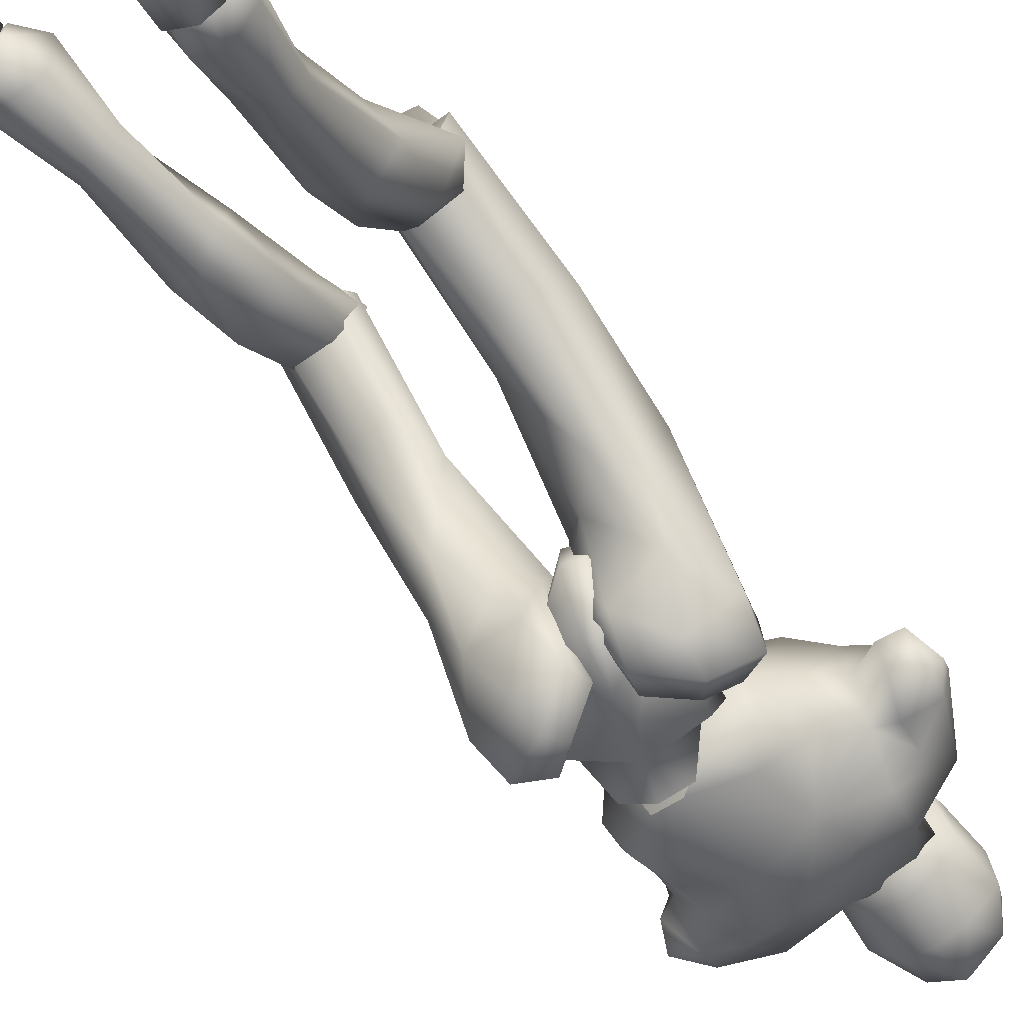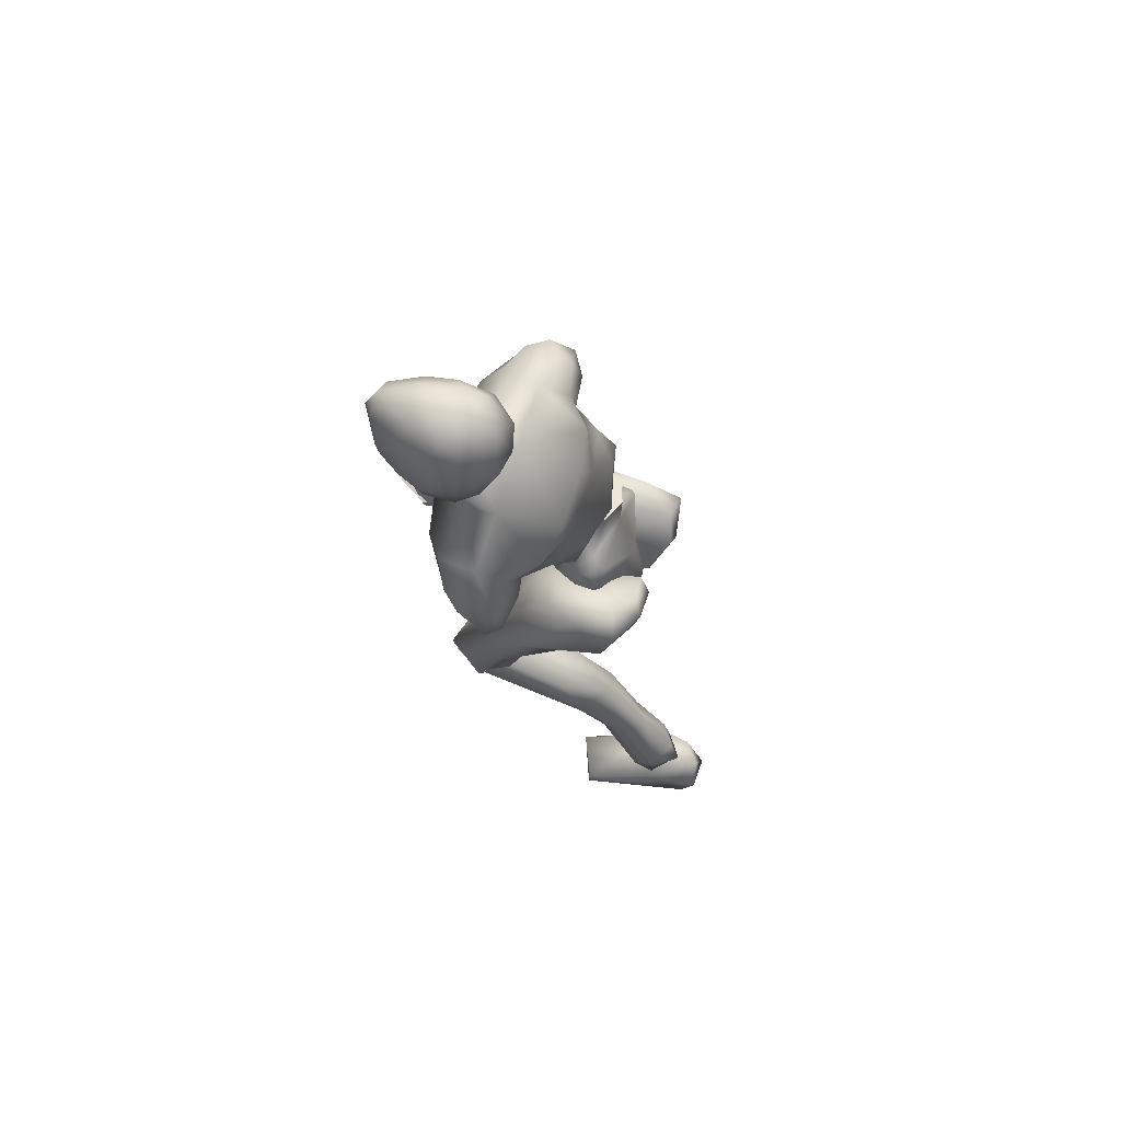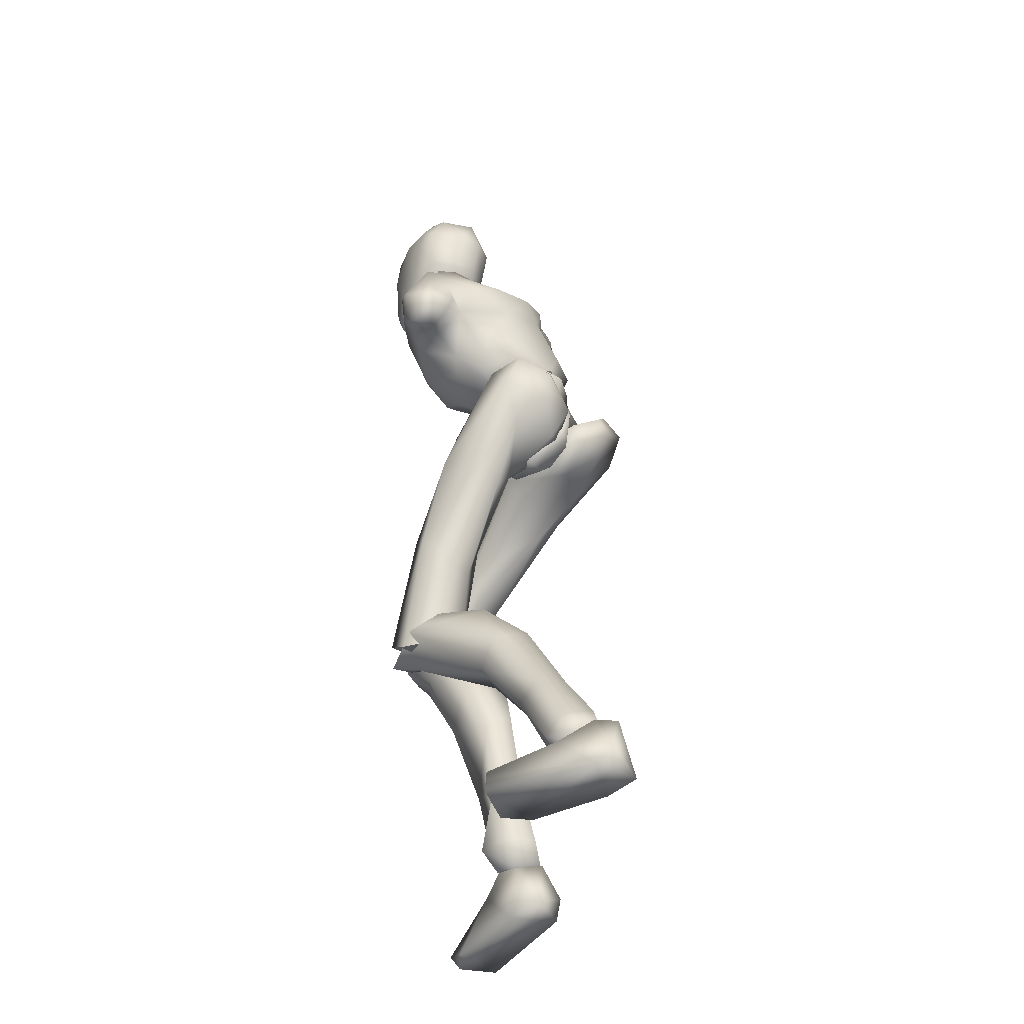
<metadata>
{"format":"obj","ext":"obj","renderer":"f3d","projection":"perspective","resolution":1024,"background":"white","views":[{"elev":-65.6,"azim":36.6,"up":"+Z"},{"elev":75.6,"azim":110.1,"up":"+Y"},{"elev":-35.1,"azim":130.4,"up":"+Y"}]}
</metadata>
<code>
o Melee_Husk
v 1.351 46.2 1.832
v 2.743 43.72 3.647
v 2.684 46.17 1.618
v -0.8651 48.83 1.704
v -0.3867 48.62 4.344
v 0.02874 43.48 5.285
v 0.02652 40.37 5.415
v -1.858 42.85 5.278
v -4.153 41.4 3.624
v -4.632 47.19 4.329
v -4.537 44.22 1.812
v -4.365 47.65 1.692
v -5.574 43.38 1.59
v -1.487 39.63 4.686
v 0.3394 38.15 5.166
v 1.121 38.42 5.168
v 1.683 40.7 4.697
v -1.659 47.45 6.56
v -2.922 47.02 6.556
v -0.08803 46.89 4.473
v -0.1157 48.16 2.104
v 2.61 48.43 2.622
v -2.788 47.77 9.093
v -4.093 47.65 7.478
v -2.221 47.51 7.605
v -3.27 46.41 6.351
v -1.999 46.01 6.344
v -0.6065 46.56 7.457
v 2.561 46.79 5.009
v 3.503 48.1 4.905
v 4.071 51.03 3.924
v 6.159 53.14 5.406
v 4.81 49.58 7.086
v 6.72 51.32 7.561
v 6.376 50.95 10.15
v 7.918 51.44 9.199
v 7.933 53.3 10.7
v 9.342 51.93 9.281
v 9.206 54.95 9.865
v 10.16 54.25 8.582
v 3.747 48.32 7.933
v 10.68 52.59 6.397
v 9.979 50.6 7.216
v 8.466 50.33 7.078
v 8.428 51.08 5.641
v 7.968 58.15 7.892
v 9.593 54.18 6.057
v 9.776 52.18 5.475
v 1.421 47.43 9.538
v 4.25 49.46 11.22
v 5.48 53.47 12.47
v 7.503 56.17 10.88
v 4.618 60.16 9.677
v 2.93 57.71 12.09
v 4.01 59.09 12.31
v 1.275 58.59 13.23
v 1.174 58.29 12.29
v -0.6 58.82 12.11
v -1.611 54.52 13.46
v -5.107 56.78 12.54
v -4.348 52.78 12.65
v -2.797 49.68 11.77
v -5.251 60.15 10.95
v 1.328 53.6 13.45
v 4.398 62.07 10.02
v -0.6208 61.8 9.707
v -4.538 62.06 7.966
v -0.7018 60.56 12.33
v 0.6529 63.24 10.05
v 2.581 50.62 12.61
v 1.172 48.17 11.41
v -0.4681 48.95 11.76
v -0.5641 52.71 12.99
v -1.594 49.46 10.83
v -1.591 47.4 9.086
v 0.5929 46.36 8.114
v -8.343 60.35 8.635
v -8.706 58 9.514
v -7.433 60.28 9.989
v -7.227 58.05 10.78
v -7.695 56.86 9.4
v -7.264 55.24 10.24
v -6.394 52.78 11.29
v -4.597 49.97 11.44
v -5.243 49.51 9.577
v -6.664 51.57 7.994
v -7.312 60.07 6.617
v -8.942 58.34 6.986
v -8.218 56.72 7.567
v -7.007 56.21 7.842
v -6.817 53.22 7.16
v -6.594 49.65 5.063
v -5.186 48.16 8.148
v -4.364 48.22 4.498
v -7.307 58.4 5.886
v -5.581 57 5.706
v -6.62 51.26 4.965
v -5.725 51.03 2.671
v -3.641 49.26 2.125
v -5.429 54 3.979
v 1.334 60.71 16.91
v 1.755 62.79 17.35
v 0.2285 60.92 16.11
v 2.298 60.74 16.93
v 3.199 60.8 16.33
v 2.317 59.28 16.23
v 1.328 59.29 16.26
v -0.1568 59.8 14.93
v -0.7674 62.01 14.29
v -1.234 61.04 12.6
v -1.543 63.2 12.62
v -1.72 62.73 10.72
v -1.856 65.34 11.96
v -1.833 65.43 9.954
v -1.244 67.72 12.06
v -0.546 68.67 9.876
v -0.4597 69.12 11.55
v 1.461 69.98 10.61
v 1.464 69.77 13.25
v 3.611 69.4 11.55
v 1.474 68.9 8.523
v -0.2735 65.86 8.012
v -0.5594 63.08 8.995
v -0.2952 61.99 9.113
v 1.622 61.85 8.208
v 1.646 63.2 8.002
v 1.491 65.87 7.482
v 2.896 69.17 14.01
v 1.655 68.54 16.59
v 3.073 67.36 16.42
v 1.742 65.95 17.45
v 3.742 64.34 16.1
v -0.2445 64.43 16.08
v -0.8714 67.34 14.2
v 0.1641 68.96 13.92
v 0.3716 67.44 16.42
v 4.178 67.66 14.23
v 5.03 62.36 12.63
v 5.473 65.18 11.68
v 5.15 62.94 10.15
v 5.36 66.15 9.894
v 3.695 63.05 8.697
v 4.645 67.89 11.83
v 3.914 68.74 10.04
v 3.333 65.88 7.772
v 3.831 61.89 9.034
v 4.805 60.73 12.61
v 4.311 61.63 14.54
v 3.598 59.65 15.09
v 4.783 4.913 -7.876
v 6.451 4.593 -7.328
v 4.78 4.148 -6.369
v 6.358 4.175 -5.544
v 8.236 4.599 -7.061
v 6.426 5.884 -8.986
v 0.583 36.57 3.585
v 1.893 37.01 3.589
v 0.806 36.1 0.8265
v 2.018 36.51 0.8306
v 0.1812 38.64 -1.733
v 0.9937 38.91 -1.73
v -0.322 41.48 -1.729
v 7.531 20.1 8.934
v 6.146 18.46 12
v 5.696 17.75 9.812
v 4.1 18.96 11.87
v 3.173 18.36 7.776
v 2.618 20.51 9.896
v 6.612 14.48 2.058
v 3.636 14.48 3.151
v 2.768 18.99 2.899
v 3.345 21.97 7.805
v 5.46 10.99 -5.379
v 3.008 15.5 -1.01
v 4.997 17.11 -1.266
v 4.78 9.515 -1.554
v 3.642 10.08 -3.855
v 4.2 7.099 -6.805
v 5.875 7.545 -8.107
v 3.69 5.323 -5.005
v 5.752 5.952 -3.77
v 6.557 10.09 -1.766
v 6.82 11.23 -3.747
v 7.211 16.48 0.3825
v 6.421 20.01 2.069
v 6.483 21.87 8.068
v 8.157 5.432 -5.466
v 7.896 6.929 -7
v 7.778 28.24 7.585
v 6.011 20.65 12.38
v 7.6 18.9 9.477
v 0.8073 36.96 1.428
v 2.436 35.46 2.787
v 0.941 36.74 4.294
v 1.864 38.09 -1.49
v 0.6346 38.37 -1.02
v 1.094 40.64 -2.717
v 0.5873 42.24 -1.828
v 2.777 43.92 -2.14
v 3.632 42.94 -2.81
v 4.396 44.8 -0.8694
v 6.24 43.92 -1.618
v 6.031 43.94 1.699
v 6.945 41.28 -0.8923
v 7.412 35.42 5.721
v 6.378 35.13 2.281
v 6.286 26.37 5.827
v 6.658 19.05 7.461
v 3.542 18.81 7.065
v 3.957 26.12 5.932
v 4.721 33.17 2.087
v 5.231 37.88 -0.3308
v 3.892 40.74 -2.469
v 3.819 43.65 2.119
v 5.012 43.09 3.878
v 5.511 39.56 6.043
v 0.6454 39.65 5.713
v 2.662 36.19 7.288
v 2.556 29.1 6.187
v 2.663 19.82 9.353
v 3.655 29.99 9.457
v 3.993 20.75 11.78
v 6.132 29.71 9.944
v 2.166 61.47 11.87
v 2.623 62.98 9.403
v 4.268 60.15 7.775
v -0.3581 61.6 7.802
v -3.822 58.69 4.289
v -5.284 59.67 6.061
v 7.508 53.53 5.095
v 7.268 55.71 5.916
v 5.426 55.8 4.234
v 2.853 56.95 3.636
v -1.064 58.17 3.659
v -1.889 55.63 3.159
v -3.77 51.99 2.253
v -1.755 49.12 1.535
v 2.082 54.39 3.135
v 1.542 50.33 2.222
v -2.634 36.54 5.227
v -0.9647 37.26 3.371
v -1.156 38.36 6.023
v -1.953 36.94 0.2356
v -0.7312 37.4 0.5566
v -1.137 38.65 -1.999
v -0.6321 40.48 -1.925
v -2.8 41.83 -3.014
v -3.651 40.65 -3.183
v -4.434 43.19 -2.32
v -6.272 42.06 -2.621
v -6.127 43.59 0.3244
v -7.016 40.04 -0.7913
v -7.666 37.83 7.752
v -6.568 36.01 4.844
v -8.135 32.29 12.67
v -6.626 29.82 11.99
v -8.081 24.84 18.61
v -7.098 24.05 16.77
v -3.977 23.65 16.59
v -6.533 27.72 20.43
v -4.303 29.65 12.24
v -4.926 34.18 5.599
v -5.344 37.27 1.293
v -3.938 38.84 -1.883
v -3.927 43.53 0.8779
v -5.16 43.83 2.672
v -5.734 41.67 6.198
v -0.8615 41.6 5.966
v -2.941 39.24 8.9
v -2.879 32.42 11.15
v -3.134 25.6 18.18
v -4.033 34.71 13.63
v -4.502 27.53 19.89
v -6.522 34.68 14.13
v -3.758 23.57 17.28
v -3.134 26.44 18.19
v -4.502 25.95 20.71
v -6.175 23.97 19.49
v -6.533 25.59 21.15
v -8.081 25.69 17.74
v -7.406 17.57 14.09
v -4.383 18.04 14.92
v -3.589 21.94 12.63
v -3.978 26.81 15.7
v -3.961 17.07 10.72
v -5.982 18.42 9.862
v -6.552 11.1 8.961
v -7.047 6.802 8.095
v -5.307 6.973 9.378
v -4.653 10.95 10.65
v -5.676 11.5 13.01
v -7.615 4.927 8.083
v -5.91 4.544 9.431
v -4.69 6.19 11.76
v -6.701 7.325 12.67
v -7.468 11.93 12.64
v -7.839 12.06 10.38
v -8.109 18.61 11.72
v -7.289 22.51 11.6
v -7.098 26.87 16.13
v -5.826 4.537 11.12
v -7.364 4.946 11.92
v -9.175 6.119 11.51
v -9.006 6.766 9.456
v -9.317 4.66 10.46
v -6.133 4.544 9.431
v -7.838 4.927 8.083
v -6.049 4.537 11.12
v -8.853 4.742 9.511
v -8.111 4.434 11.58
v -6.465 2.942 12.75
v -6.189 0.9095 6.991
v -5.84 0.2636 9.731
v -6.697 -0.9245 15.72
v -7.926 -0.2937 17.9
v -8.391 -1.301 17.27
v -11.51 -0.9744 16.14
v -11.58 0.5335 16.29
v -10.09 2.738 11.53
v -9.058 2.204 7.197
v -9.434 0.6399 7.925
v -7.545 4.519 10.14
v 1.139 41.11 1.419
v 3.096 40.79 0.8463
v 1.911 46.06 0.7004
v -0.5157 43.76 -0.6205
v 6.335 5.623 -10.69
v 5.225 1.318 -11.23
v 4.668 5.21 -9.302
v 4.912 1.006 -8.427
v 5.139 4.122 -5.797
v 5.804 0.7488 -2.334
v 6.904 1.818 -0.2531
v 7.504 0.8027 -0.7392
v 10.57 1.37 -1.903
v 10.45 2.881 -1.957
v 8.787 4.221 -6.974
v 6.605 5.64 -7.161
v 7.34 5.762 -9.247
v 7.904 2.983 -11.2
v 8.462 1.592 -10.26
v 4.555 5.418 -7.629
v -1.559 43.41 -0.6241
v -4.892 43.77 0.6773
v -1.96 46.31 0.8687
v -2.679 48.44 1.012
v -2.644 38.86 0.8268
v -2.295 47.35 3.686
v -1.257 40.95 1.469
v -2.692 48.45 3.861
v -5.554 25.06 18.93
v -5.554 26.82 18.41
v 5.067 18.98 9.816
v 1.805 59.57 10.94
v 5.049 20.78 10.16
f 1 2 3
f 4 5 1
f 5 2 1
f 2 5 6
f 2 6 7
f 6 8 7
f 8 9 7
f 10 9 8
f 9 10 11
f 10 12 11
f 9 11 13
f 9 14 7
f 7 14 15
f 7 15 16
f 17 7 16
f 17 2 7
f 18 6 5
f 6 18 8
f 19 8 18
f 8 19 10
f 20 21 22
f 23 24 25
f 26 25 24
f 26 27 25
f 25 27 28
f 27 20 28
f 28 20 29
f 29 20 22
f 30 29 22
f 30 22 31
f 30 31 32
f 30 32 33
f 33 32 34
f 33 34 35
f 35 34 36
f 35 36 37
f 36 38 37
f 38 39 37
f 38 40 39
f 33 29 30
f 29 33 41
f 33 35 41
f 38 42 40
f 42 38 43
f 44 43 38
f 36 44 38
f 34 44 36
f 34 45 44
f 34 32 45
f 39 40 46
f 46 40 47
f 42 47 40
f 42 48 47
f 43 48 42
f 44 48 43
f 45 48 44
f 29 41 49
f 49 41 50
f 41 35 50
f 50 35 51
f 51 35 37
f 51 37 52
f 39 52 37
f 52 39 46
f 53 52 46
f 54 52 53
f 55 54 53
f 56 54 55
f 57 54 56
f 57 56 58
f 59 57 58
f 58 60 59
f 60 61 59
f 59 61 62
f 52 54 51
f 58 63 60
f 57 64 54
f 65 55 53
f 63 66 67
f 63 58 66
f 58 68 66
f 58 56 68
f 68 69 66
f 51 54 64
f 64 70 51
f 51 70 50
f 50 70 71
f 71 49 50
f 49 71 72
f 71 70 72
f 70 64 72
f 72 64 73
f 57 73 64
f 73 57 59
f 59 62 73
f 74 73 62
f 73 74 72
f 72 74 75
f 72 75 49
f 49 75 76
f 77 78 79
f 79 78 80
f 78 81 80
f 81 82 80
f 82 60 80
f 82 83 60
f 83 61 60
f 83 84 61
f 61 84 62
f 84 85 62
f 23 62 85
f 74 62 23
f 23 25 74
f 25 75 74
f 28 75 25
f 28 76 75
f 29 76 28
f 49 76 29
f 82 86 83
f 86 85 83
f 85 84 83
f 80 60 63
f 63 79 80
f 79 63 67
f 79 67 77
f 77 67 87
f 87 88 77
f 88 78 77
f 88 89 78
f 89 81 78
f 89 90 81
f 90 82 81
f 90 91 82
f 91 86 82
f 91 92 86
f 86 92 85
f 93 85 92
f 23 85 93
f 93 24 23
f 93 92 24
f 24 92 94
f 94 26 24
f 95 88 87
f 88 95 89
f 95 90 89
f 96 90 95
f 96 91 90
f 96 97 91
f 92 91 97
f 92 97 98
f 94 92 98
f 99 94 98
f 98 97 100
f 100 97 96
f 101 102 103
f 102 104 105
f 101 104 102
f 101 106 104
f 107 106 101
f 107 101 103
f 108 107 103
f 109 108 103
f 108 109 110
f 109 111 110
f 111 112 110
f 111 113 112
f 112 113 114
f 114 113 115
f 116 114 115
f 116 115 117
f 118 116 117
f 118 117 119
f 118 119 120
f 116 118 121
f 116 121 122
f 114 116 122
f 114 122 123
f 123 112 114
f 123 124 112
f 124 110 112
f 125 124 123
f 126 125 123
f 123 127 126
f 122 127 123
f 122 121 127
f 120 119 128
f 129 128 119
f 129 130 128
f 130 129 131
f 131 132 130
f 132 131 102
f 131 133 102
f 103 102 133
f 103 133 109
f 133 111 109
f 133 134 111
f 111 134 113
f 113 134 115
f 115 134 117
f 117 134 135
f 119 117 135
f 135 129 119
f 129 135 136
f 129 136 131
f 136 133 131
f 134 133 136
f 134 136 135
f 130 132 137
f 132 138 137
f 138 139 137
f 139 138 140
f 139 140 141
f 140 142 141
f 139 141 143
f 139 143 137
f 128 130 137
f 137 120 128
f 137 143 120
f 143 144 120
f 141 144 143
f 144 141 145
f 145 141 142
f 145 142 127
f 127 142 126
f 126 142 125
f 125 142 146
f 146 142 140
f 147 146 140
f 147 140 138
f 138 148 147
f 138 132 148
f 132 105 148
f 102 105 132
f 121 145 127
f 144 145 121
f 118 144 121
f 144 118 120
f 148 149 147
f 149 148 105
f 149 105 106
f 104 106 105
f 150 151 152
f 152 151 153
f 153 151 154
f 154 151 155
f 155 151 150
f 14 156 15
f 156 157 15
f 16 15 157
f 157 17 16
f 156 158 157
f 159 157 158
f 158 160 159
f 161 159 160
f 161 160 162
f 163 164 165
f 166 165 164
f 165 166 167
f 168 167 166
f 163 165 169
f 165 170 169
f 165 167 170
f 170 167 171
f 168 171 167
f 172 171 168
f 173 174 175
f 175 174 171
f 170 171 174
f 176 169 170
f 170 174 176
f 176 174 177
f 173 177 174
f 177 173 178
f 173 179 178
f 179 155 150
f 178 179 150
f 150 180 178
f 180 177 178
f 181 177 180
f 181 176 177
f 182 176 181
f 182 169 176
f 169 182 183
f 169 183 184
f 175 184 183
f 184 175 185
f 171 185 175
f 171 172 185
f 172 186 185
f 186 163 185
f 184 185 163
f 184 163 169
f 183 173 175
f 152 180 150
f 180 152 153
f 181 180 153
f 187 181 153
f 181 187 182
f 182 187 183
f 183 187 188
f 173 183 188
f 179 173 188
f 188 155 179
f 154 155 188
f 187 154 188
f 187 153 154
f 189 190 191
f 192 193 194
f 192 195 193
f 192 196 195
f 197 195 196
f 196 198 197
f 198 199 197
f 199 200 197
f 199 201 200
f 202 200 201
f 202 201 203
f 204 202 203
f 204 203 205
f 206 204 205
f 189 206 205
f 189 207 206
f 207 189 191
f 191 208 207
f 208 209 207
f 207 209 210
f 207 210 211
f 206 207 211
f 211 212 206
f 204 206 212
f 212 213 204
f 213 202 204
f 200 202 213
f 197 200 213
f 195 197 213
f 195 213 212
f 212 193 195
f 211 193 212
f 201 214 203
f 215 203 214
f 215 216 203
f 216 215 217
f 217 218 216
f 194 218 217
f 218 194 219
f 194 193 219
f 219 193 211
f 219 211 210
f 210 209 219
f 209 220 219
f 219 220 221
f 222 221 220
f 222 190 221
f 190 223 221
f 189 223 190
f 189 205 223
f 223 205 216
f 203 216 205
f 216 218 223
f 221 223 218
f 221 218 219
f 215 214 217
f 224 55 65
f 224 56 55
f 56 224 68
f 68 224 69
f 69 224 225
f 224 65 225
f 53 46 226
f 65 53 226
f 226 225 65
f 227 225 226
f 225 227 69
f 66 69 227
f 67 66 227
f 67 227 228
f 229 67 228
f 228 96 229
f 229 96 95
f 87 229 95
f 87 67 229
f 230 48 45
f 48 230 47
f 231 47 230
f 46 47 231
f 46 231 232
f 46 232 226
f 226 232 233
f 226 233 227
f 234 227 233
f 228 227 234
f 235 228 234
f 96 228 235
f 100 96 235
f 100 235 236
f 236 98 100
f 236 99 98
f 237 99 236
f 237 236 235
f 238 237 235
f 235 234 238
f 233 238 234
f 232 238 233
f 232 32 238
f 32 232 231
f 32 231 230
f 32 230 45
f 32 31 238
f 238 31 239
f 22 239 31
f 21 239 22
f 21 237 239
f 239 237 238
f 240 241 242
f 243 241 240
f 244 241 243
f 243 245 244
f 246 244 245
f 247 246 245
f 248 247 245
f 247 248 249
f 250 249 248
f 249 250 251
f 250 252 251
f 251 252 253
f 252 254 253
f 254 255 253
f 255 254 256
f 255 256 257
f 258 257 256
f 259 258 256
f 260 255 257
f 259 256 261
f 261 256 262
f 256 254 262
f 263 262 254
f 254 252 263
f 264 263 252
f 250 264 252
f 250 248 264
f 248 245 264
f 245 243 264
f 264 243 263
f 240 263 243
f 240 262 263
f 265 249 251
f 251 266 265
f 267 266 251
f 266 267 268
f 269 268 267
f 269 242 268
f 242 269 270
f 240 242 270
f 240 270 262
f 262 270 261
f 259 261 270
f 271 259 270
f 270 272 271
f 273 271 272
f 260 273 272
f 274 260 272
f 274 255 260
f 253 255 274
f 253 274 267
f 267 251 253
f 269 272 270
f 274 272 269
f 269 267 274
f 265 266 268
f 275 276 277
f 277 278 275
f 278 277 279
f 279 280 278
f 278 280 281
f 282 278 281
f 275 278 282
f 275 282 283
f 283 276 275
f 283 284 276
f 283 282 285
f 285 286 283
f 285 287 286
f 288 287 289
f 287 290 289
f 290 287 285
f 285 291 290
f 285 282 291
f 281 291 282
f 292 288 293
f 288 289 293
f 294 293 289
f 290 294 289
f 290 295 294
f 291 295 290
f 291 296 295
f 281 296 291
f 296 281 297
f 297 281 298
f 298 286 297
f 286 298 299
f 299 283 286
f 284 283 299
f 300 284 299
f 280 300 299
f 299 298 280
f 280 298 281
f 287 297 286
f 294 301 293
f 301 294 302
f 294 295 302
f 295 303 302
f 303 295 296
f 303 296 297
f 303 297 304
f 297 287 304
f 287 288 304
f 292 304 288
f 292 305 304
f 305 303 304
f 302 303 305
f 306 307 308
f 307 309 308
f 309 310 308
f 311 308 310
f 311 306 308
f 312 307 306
f 312 306 313
f 311 313 306
f 314 313 311
f 315 314 311
f 314 315 316
f 317 316 315
f 318 317 315
f 318 315 311
f 319 318 311
f 311 310 319
f 309 319 310
f 319 309 320
f 309 307 320
f 312 320 307
f 321 320 312
f 319 320 321
f 318 319 321
f 317 318 321
f 322 305 292
f 322 302 305
f 322 301 302
f 322 293 301
f 322 292 293
f 323 217 214
f 323 194 217
f 323 192 194
f 323 196 192
f 323 198 196
f 323 199 198
f 323 201 199
f 323 214 201
f 324 17 157
f 324 2 17
f 324 3 2
f 324 325 3
f 324 326 325
f 324 162 326
f 324 161 162
f 324 159 161
f 324 157 159
f 327 328 329
f 329 328 330
f 330 331 329
f 330 332 331
f 332 333 331
f 333 332 334
f 334 335 333
f 335 336 333
f 333 336 331
f 336 337 331
f 338 331 337
f 337 339 338
f 339 337 340
f 327 339 340
f 340 328 327
f 340 341 328
f 340 337 341
f 337 336 341
f 336 335 341
f 329 331 342
f 342 331 338
f 338 339 342
f 339 327 342
f 327 329 342
f 326 162 343
f 344 345 343
f 326 343 345
f 345 325 326
f 13 11 344
f 345 344 11
f 11 12 345
f 345 12 346
f 345 346 4
f 4 1 345
f 325 345 1
f 1 3 325
f 343 347 344
f 344 347 13
f 13 347 9
f 9 347 14
f 14 347 156
f 156 347 158
f 158 347 160
f 160 347 162
f 162 347 343
f 27 348 20
f 20 348 21
f 21 348 237
f 237 348 99
f 99 348 94
f 94 348 26
f 26 348 27
f 249 349 247
f 247 349 246
f 246 349 244
f 244 349 241
f 241 349 242
f 242 349 268
f 268 349 265
f 265 349 249
f 328 341 330
f 332 330 341
f 335 332 341
f 335 334 332
f 4 350 5
f 5 350 18
f 18 350 19
f 19 350 10
f 10 350 12
f 12 350 346
f 346 350 4
f 316 317 314
f 314 317 321
f 313 314 321
f 321 312 313
f 258 351 257
f 257 351 260
f 260 351 273
f 273 351 271
f 271 351 259
f 259 351 258
f 300 352 284
f 284 352 276
f 276 352 277
f 277 352 279
f 279 352 280
f 280 352 300
f 191 353 208
f 208 353 209
f 209 353 220
f 220 353 222
f 222 353 190
f 190 353 191
f 108 110 354
f 124 354 110
f 125 354 124
f 125 146 354
f 354 146 147
f 147 149 354
f 149 106 354
f 354 106 107
f 108 354 107
f 172 355 186
f 186 355 163
f 163 355 164
f 164 355 166
f 166 355 168
f 168 355 172

</code>
